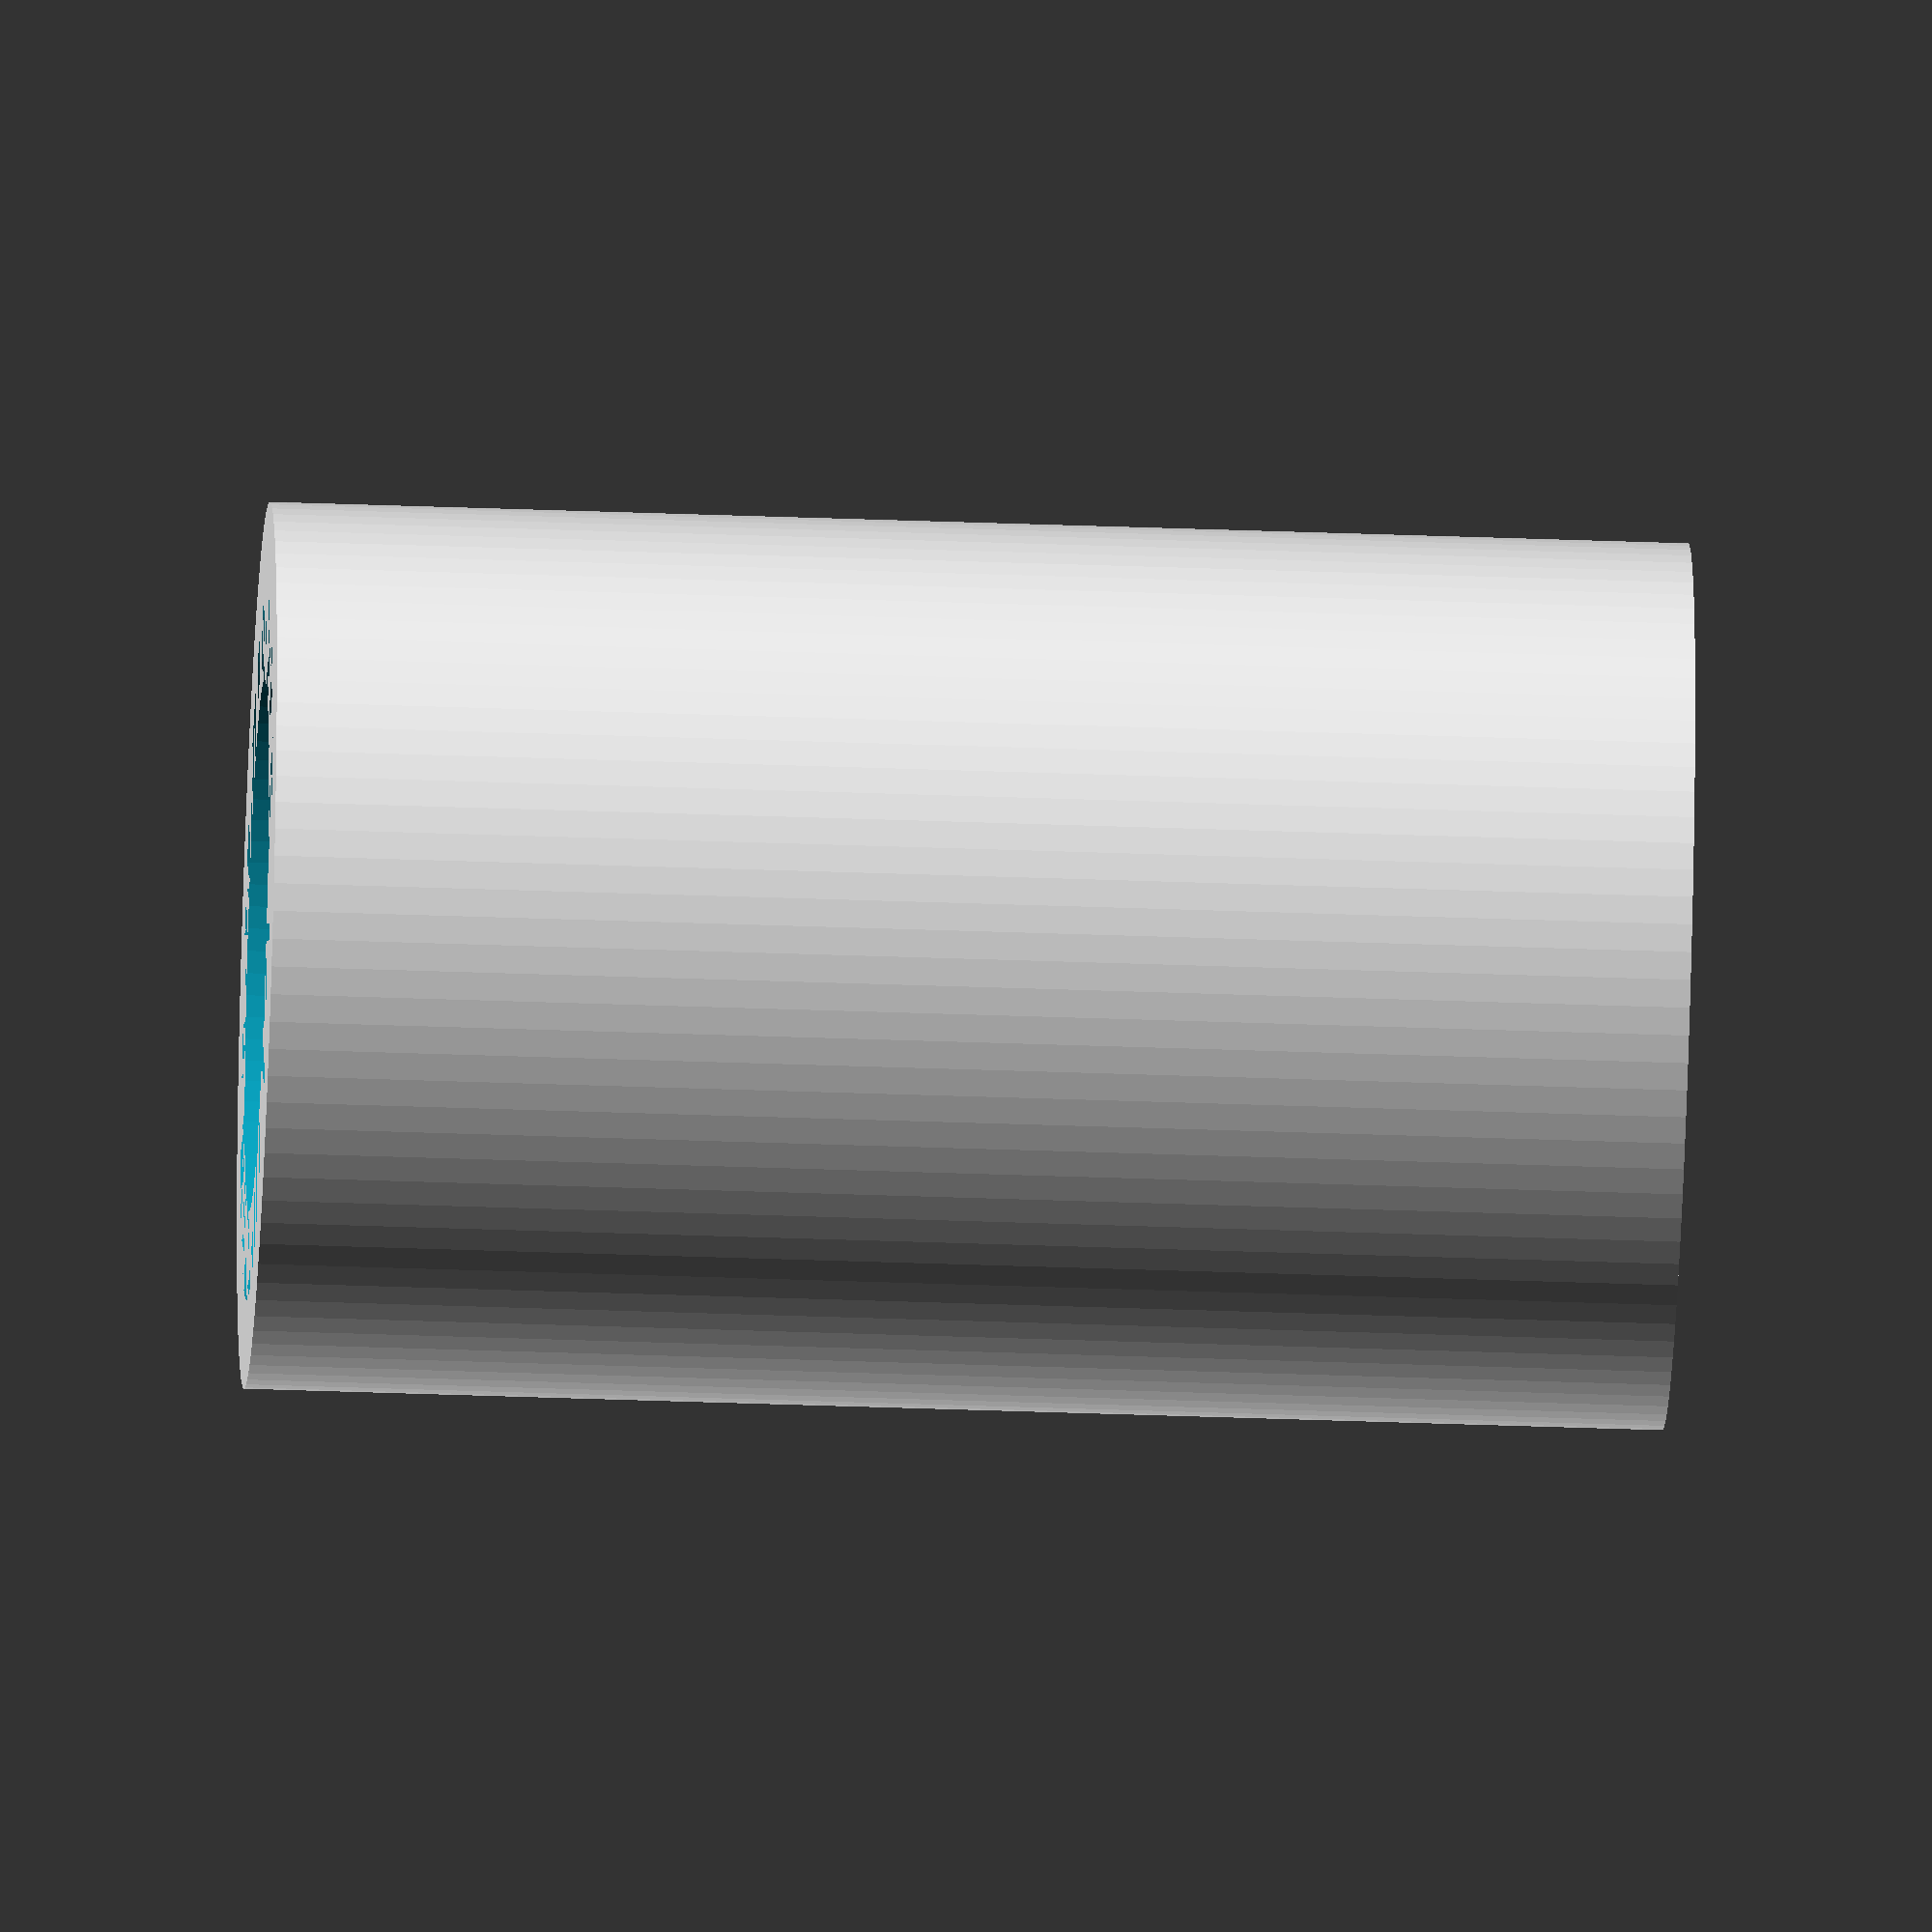
<openscad>
$fn=100;
bushing_diameter = 12/2;
bushing_length = 9.5;

bearing_length = 24;
bearing_diameter = 7.5;
rod_diameter =4.5;

difference()
{
	difference()
	{
		cylinder(r=bearing_diameter ,h=bearing_length,center=true);
		translate([0,0,( bearing_length/2)- bushing_length/2] ) cylinder(r=bushing_diameter, h=bushing_length,center=true);

	}
	cylinder(r=rod_diameter, h=bearing_length +1,center=true);
}
</openscad>
<views>
elev=40.0 azim=168.7 roll=87.4 proj=o view=wireframe
</views>
